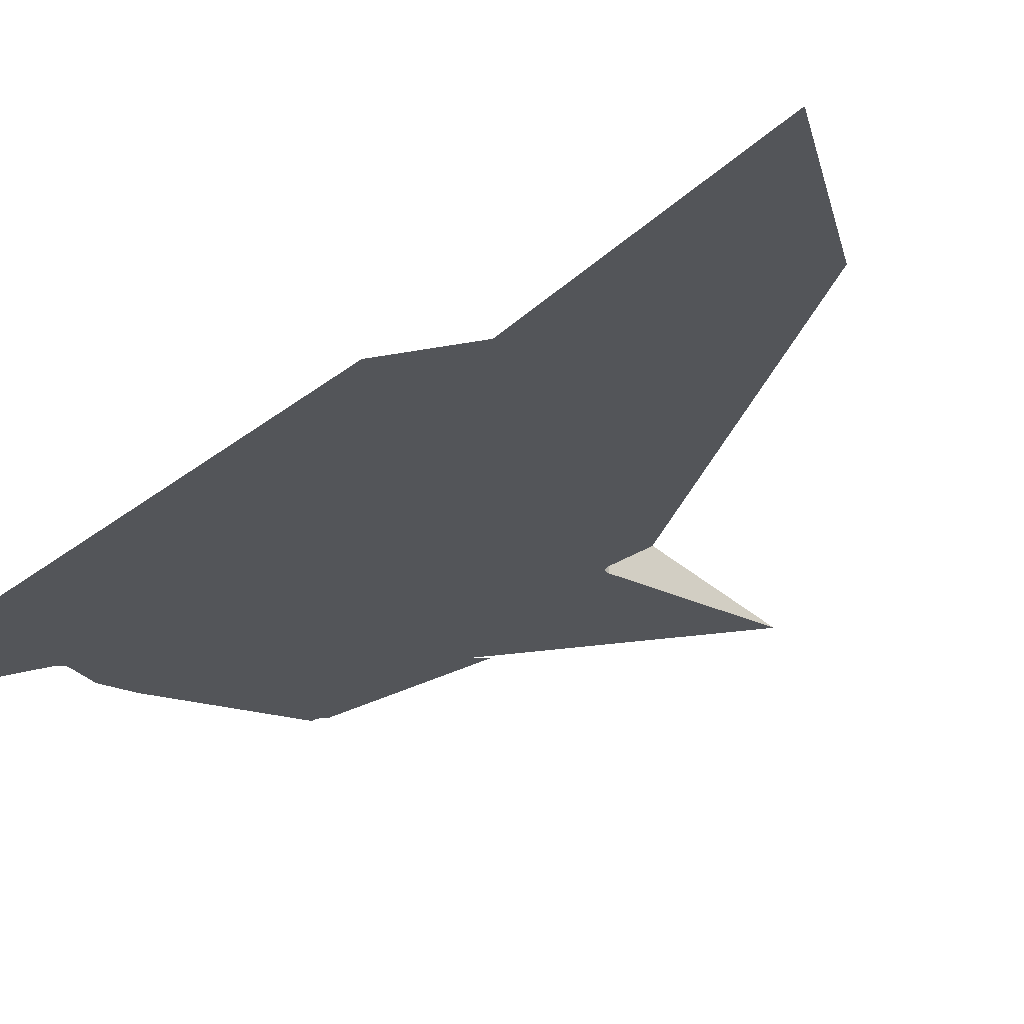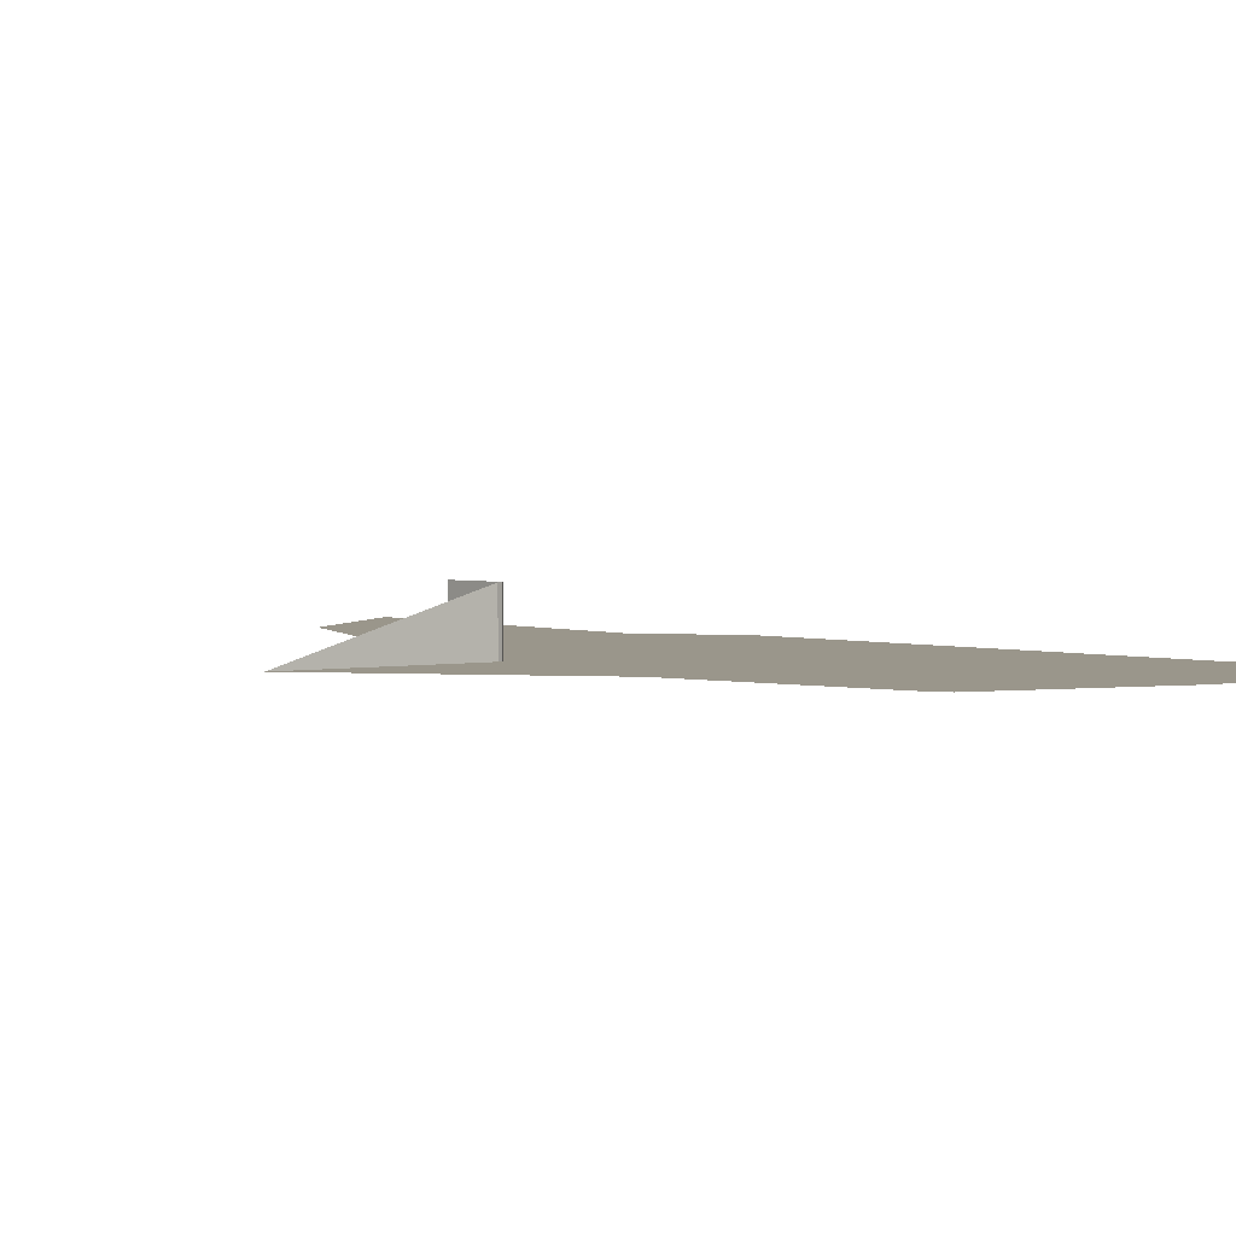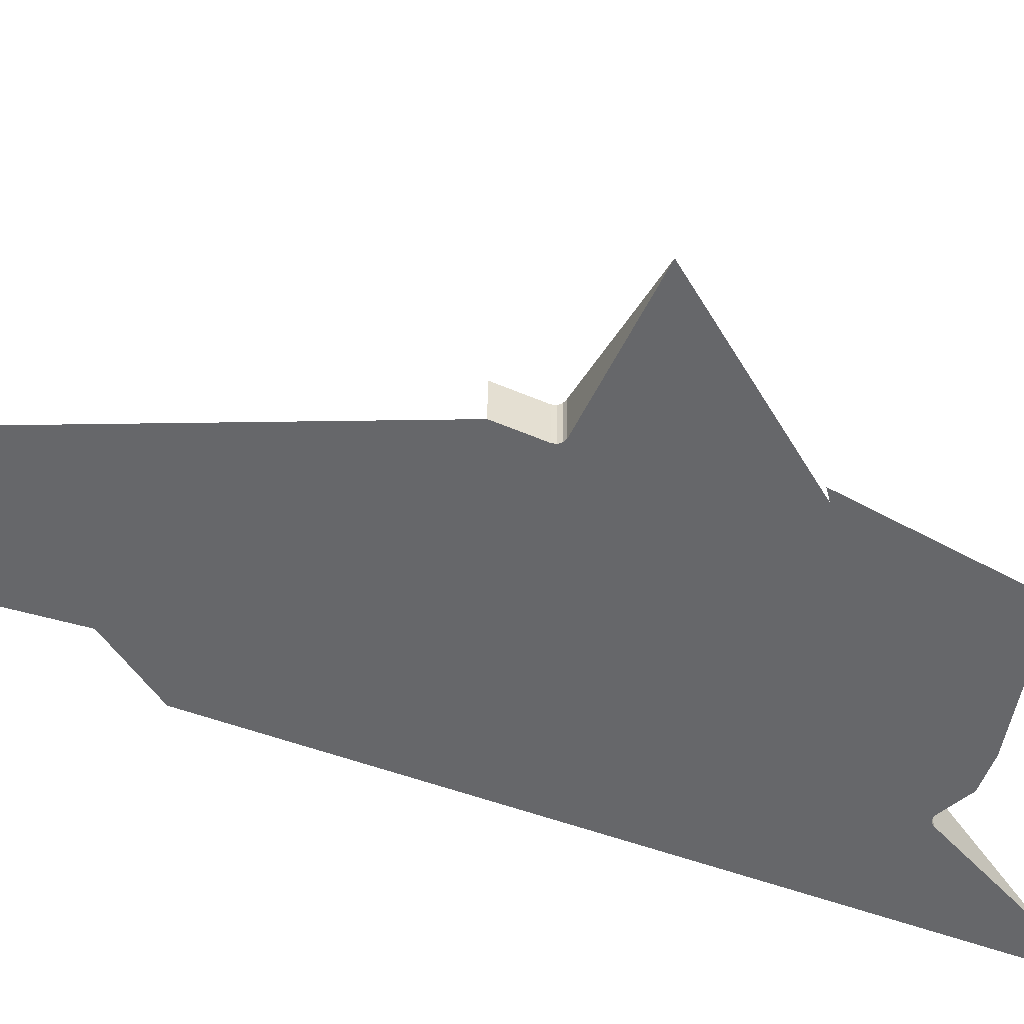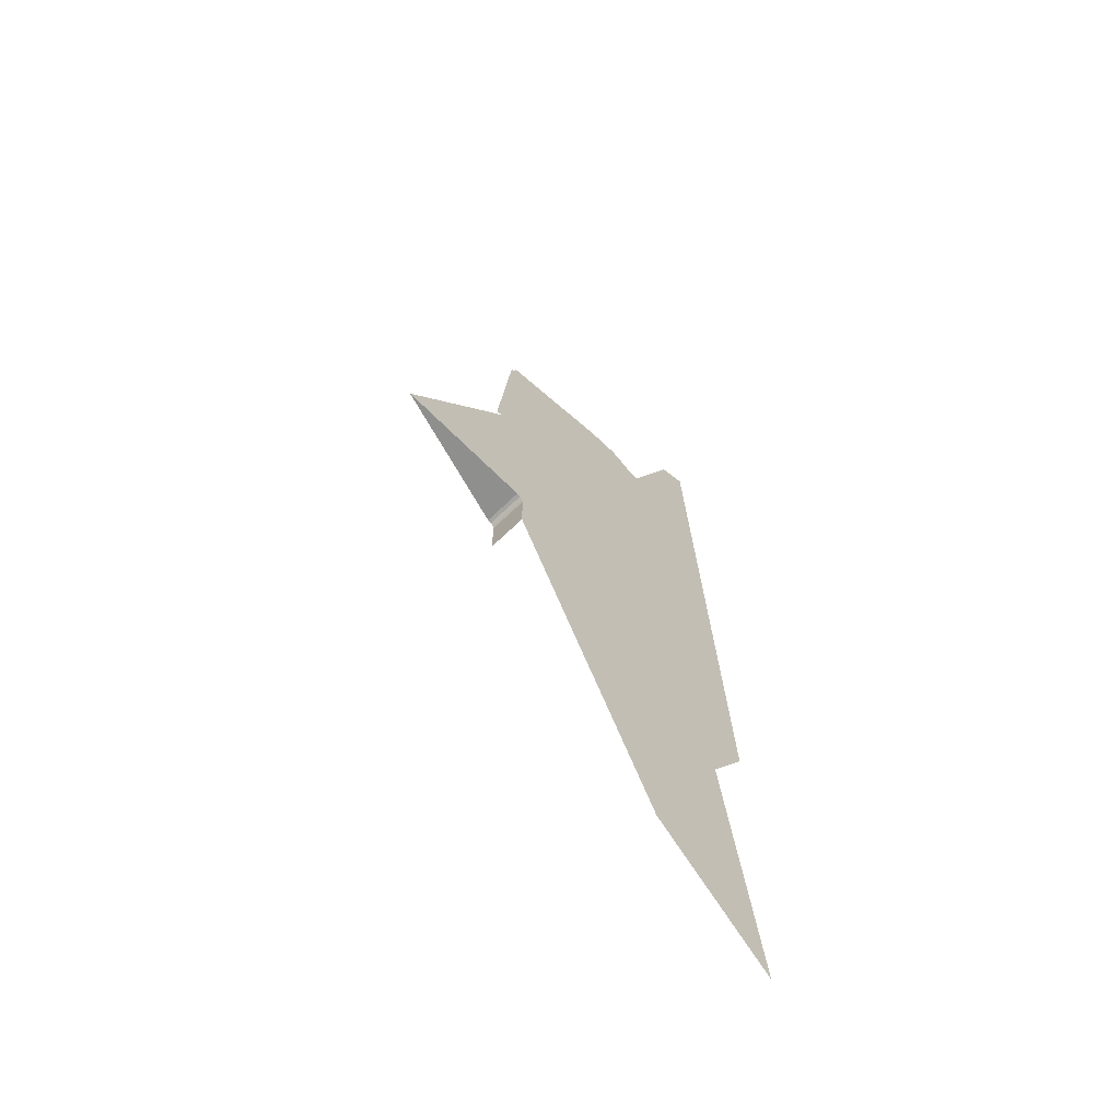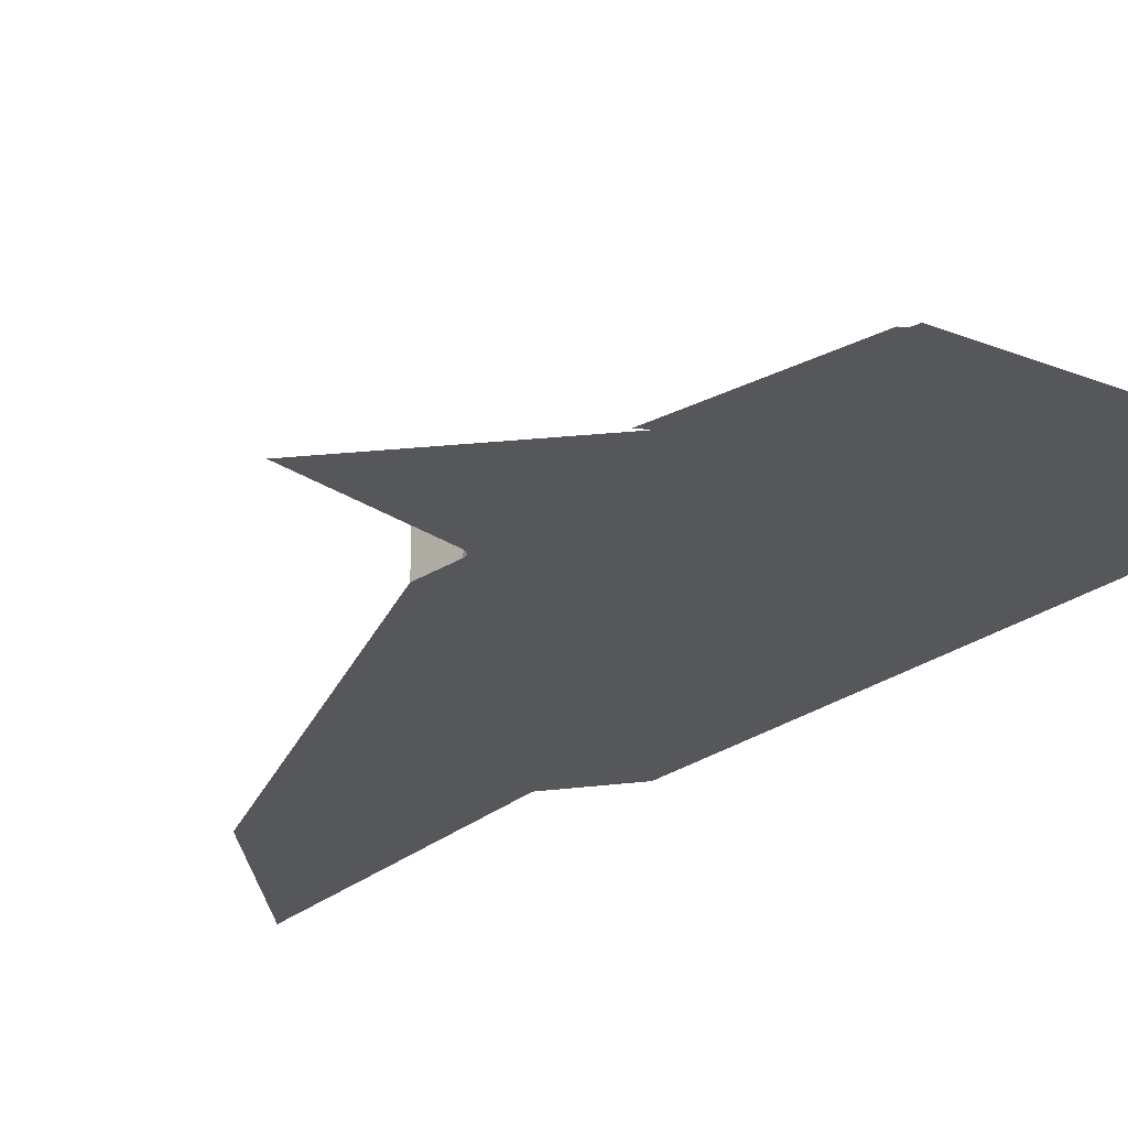
<metadata>
{"format":"obj","ext":"obj","renderer":"f3d","projection":"perspective","resolution":1024,"background":"white","views":[{"elev":-24.2,"azim":-39.4,"up":"+Z"},{"elev":2.3,"azim":139.5,"up":"+Z"},{"elev":-52.2,"azim":64.9,"up":"+Z"},{"elev":-65.3,"azim":134.4,"up":"+Y"},{"elev":-27.2,"azim":134.3,"up":"+Z"}]}
</metadata>
<code>
o LM_inserts_L18_PF
v 33.64 249 0.03
v 34.18 248.3 0.03
v 68.36 496.6 0.03
v 68.36 496.6 0.03
v 34.18 248.3 0.03
v 145.8 336.4 0.03
v 33.64 249 0.03
v 67.28 498 0.03
v 180 584.7 0.03
v 291.6 672.7 0.03
v 291.6 635.3 0.03
v 291.6 672.7 0.03
v 145.8 336.4 0.03
v 102.5 745 0.03
v 100.9 746.9 0.03
v 31.56 555.2 0.03
v 214.2 833 0.03
v 291.6 635.3 0.03
v 291.6 635.3 35.32
v 291.6 672.7 0.03
v 102.5 745 0.03
v 102 745.6 0.03
v 67.28 498 0.03
v 102 745.6 0.03
v 291.6 635.3 35.32
v 291.6 672.7 35.32
v 291.6 672.7 0.03
v 291.6 672.7 35.32
v 292.5 676 35.32
v 292.5 676 0.03
v 292.5 676 35.32
v 294.9 678.4 35.32
v 294.9 678.4 0.03
v 294.9 678.4 35.32
v 298.2 679.3 35.32
v 298.2 679.3 0.03
v 291.6 672.7 0.03
v 291.6 672.7 35.32
v 292.5 676 0.03
v 100.9 746.9 0.03
v 83.06 775.6 0.03
v 31.56 555.2 0.03
v 292.5 676 0.03
v 292.5 676 35.32
v 294.9 678.4 0.03
v 294.9 678.4 0.03
v 294.9 678.4 35.32
v 298.2 679.3 0.03
v 298.2 679.3 0.03
v 298.2 679.3 35.32
v 424.9 679.3 0.03
v 83.06 775.6 0.03
v 47.34 832.9 0.03
v 31.56 555.2 0.03
v 292.5 676 0.03
v 424.9 679.3 0.03
v 317.6 827.3 0.03
v 298.2 679.3 0.03
v 210.3 975.4 0.03
v 294.9 678.4 0.03
v 214.2 833 0.03
v 292.5 676 0.03
v 214.6 834.6 0.03
v 214.6 834.6 0.03
v 292.5 676 0.03
v 216.2 834 0.03
v 319.3 826.9 0.03
v 317.6 827.3 0.03
v 424.9 679.3 0.03
v 136.7 993.3 0.03
v 100.9 746.9 0.03
v 134.6 995.9 0.03
v 83.06 775.6 0.03
v 216.2 834 0.03
v 83.06 775.6 0.03
v 134.6 995.9 0.03
v 47.34 832.9 0.03
v 328 819.7 0.03
v 319.3 826.9 0.03
v 214.6 834.6 0.03
v 136.7 993.3 0.03
v 214.2 833 0.03
v 139.9 992 0.03
v 214.6 834.6 0.03
v 136.7 993.3 0.03
v 134.6 995.9 0.03
v 100.9 746.9 0.03
v 313.3 964 0.03
v 210.3 975.4 0.03
v 328 819.7 0.03
v 139.9 992 0.03
v 136.7 993.3 0.03
v 214.6 834.6 0.03
v 134.6 995.9 0.03
v 63.12 1110 0.03
v 47.34 832.9 0.03
v 143.3 992.6 35.32
v 139.9 992 35.32
v 139.9 992 0.03
v 139.9 992 35.32
v 136.7 993.3 35.32
v 136.7 993.3 0.03
v 136.7 993.3 35.32
v 134.6 995.9 35.32
v 134.6 995.9 0.03
v 139.9 992 0.03
v 143.3 992.6 0.03
v 143.3 992.6 35.32
v 139.9 992 0.03
v 136.7 993.3 0.03
v 136.7 993.3 35.32
v 134.6 995.9 0.03
v 313.3 964 0.03
v 312.6 964.3 0.03
v 210.3 975.4 0.03
v 312.6 964.3 0.03
v 311.8 964.8 0.03
v 210.3 975.4 0.03
v 311.8 964.8 0.03
v 310.9 965.4 0.03
v 210.3 975.4 0.03
v 310.9 965.4 0.03
v 310.2 966.2 0.03
v 210.3 975.4 0.03
v 310.2 966.2 0.03
v 309.4 967.2 0.03
v 210.3 975.4 0.03
v 309.4 967.2 0.03
v 308.9 968.4 0.03
v 210.3 975.4 0.03
v 308.9 968.4 0.03
v 308.5 969.9 0.03
v 210.3 975.4 0.03
v 308.5 969.9 0.03
v 308.4 971.6 0.03
v 210.3 975.4 0.03
v 308.4 971.6 0.03
v 308.6 973.7 0.03
v 210.3 975.4 0.03
v 143.3 992.6 0.03
v 139.9 992 0.03
v 169.1 1004 0.03
v 143.3 992.6 0.03
v 198.6 1002 0.03
v 210.3 975.4 0.03
v 308.6 973.7 0.03
v 198.6 1002 0.03
v 169.1 1004 0.03
v 210.3 975.4 0.03
v 134.6 995.9 0.03
v 134.6 995.9 35.32
v 88.63 1099 0.03
v 134.6 995.9 0.03
v 88.63 1099 0.03
v 63.12 1110 0.03
f 3 2 1
f 6 5 4
f 8 4 7
f 9 6 4
f 10 6 9
f 13 12 11
f 4 8 14
f 16 15 8
f 9 4 17
f 20 19 18
f 23 22 21
f 24 8 15
f 27 26 25
f 30 29 28
f 33 32 31
f 36 35 34
f 39 38 37
f 42 41 40
f 45 44 43
f 48 47 46
f 17 4 14
f 51 50 49
f 10 9 17
f 54 53 52
f 55 10 17
f 58 57 56
f 60 55 59
f 58 60 59
f 63 62 61
f 66 65 64
f 69 68 67
f 24 70 14
f 15 70 24
f 73 72 71
f 74 59 55
f 58 59 57
f 17 14 70
f 77 76 75
f 79 59 78
f 57 59 79
f 82 81 80
f 84 83 74
f 87 86 85
f 90 89 88
f 74 83 59
f 93 92 91
f 96 95 94
f 99 98 97
f 102 101 100
f 105 104 103
f 102 100 106
f 109 108 107
f 112 111 110
f 115 114 113
f 118 117 116
f 121 120 119
f 124 123 122
f 127 126 125
f 130 129 128
f 133 132 131
f 136 135 134
f 138 137 59
f 141 140 139
f 143 142 59
f 146 145 144
f 149 148 147
f 152 151 150
f 155 154 153

</code>
